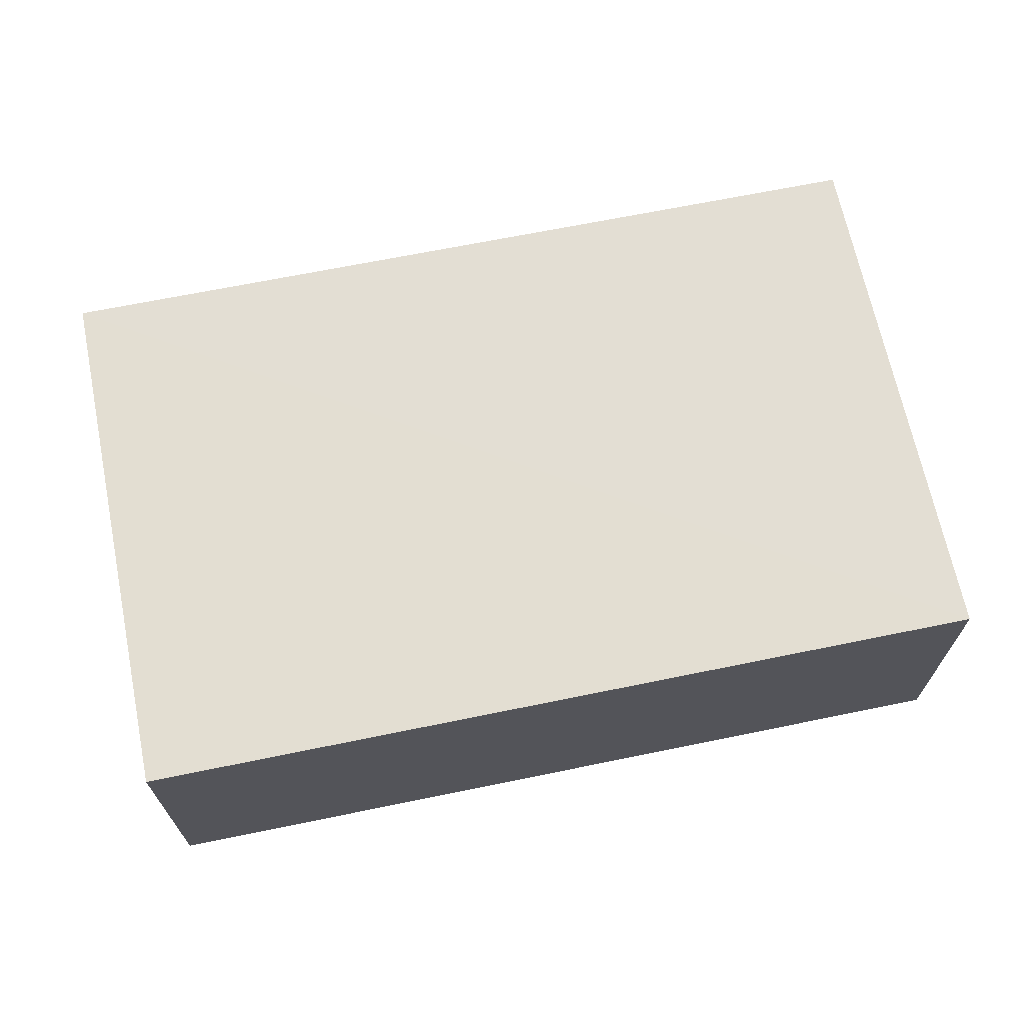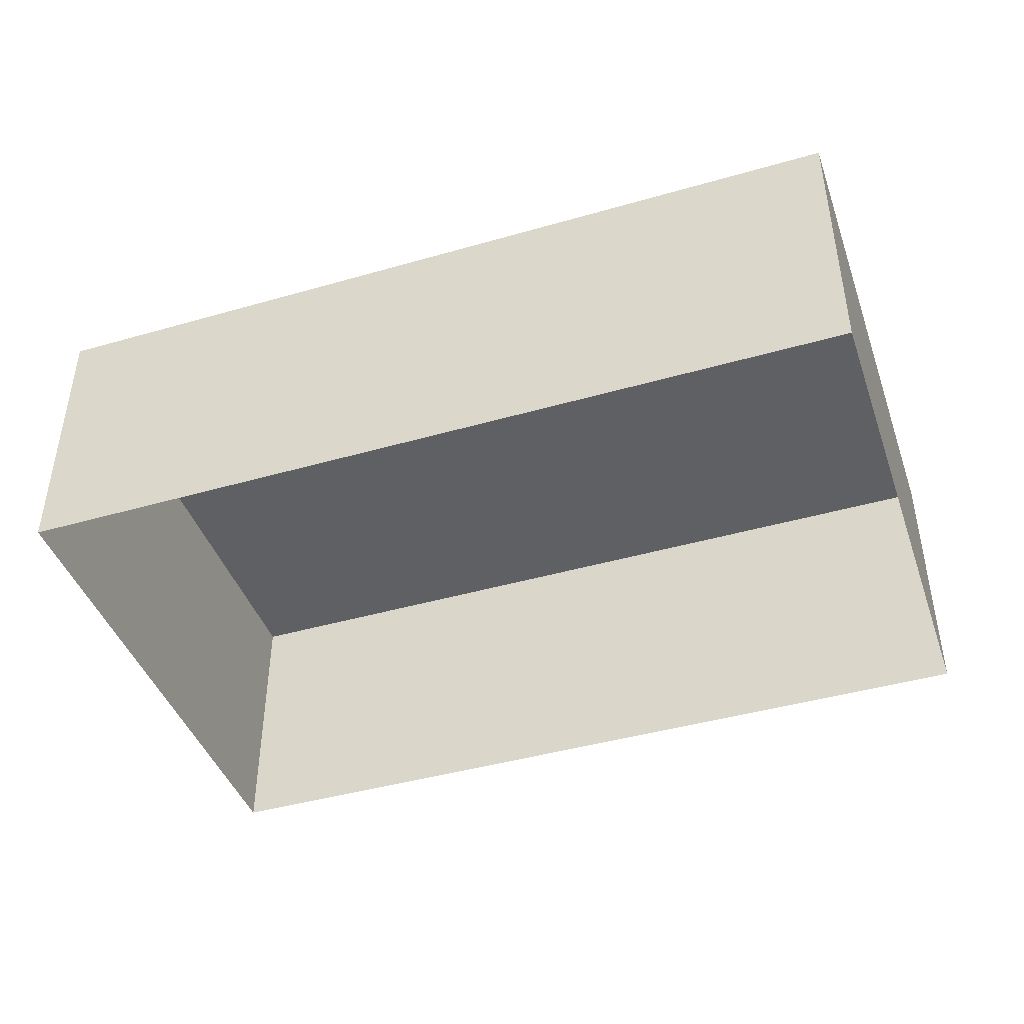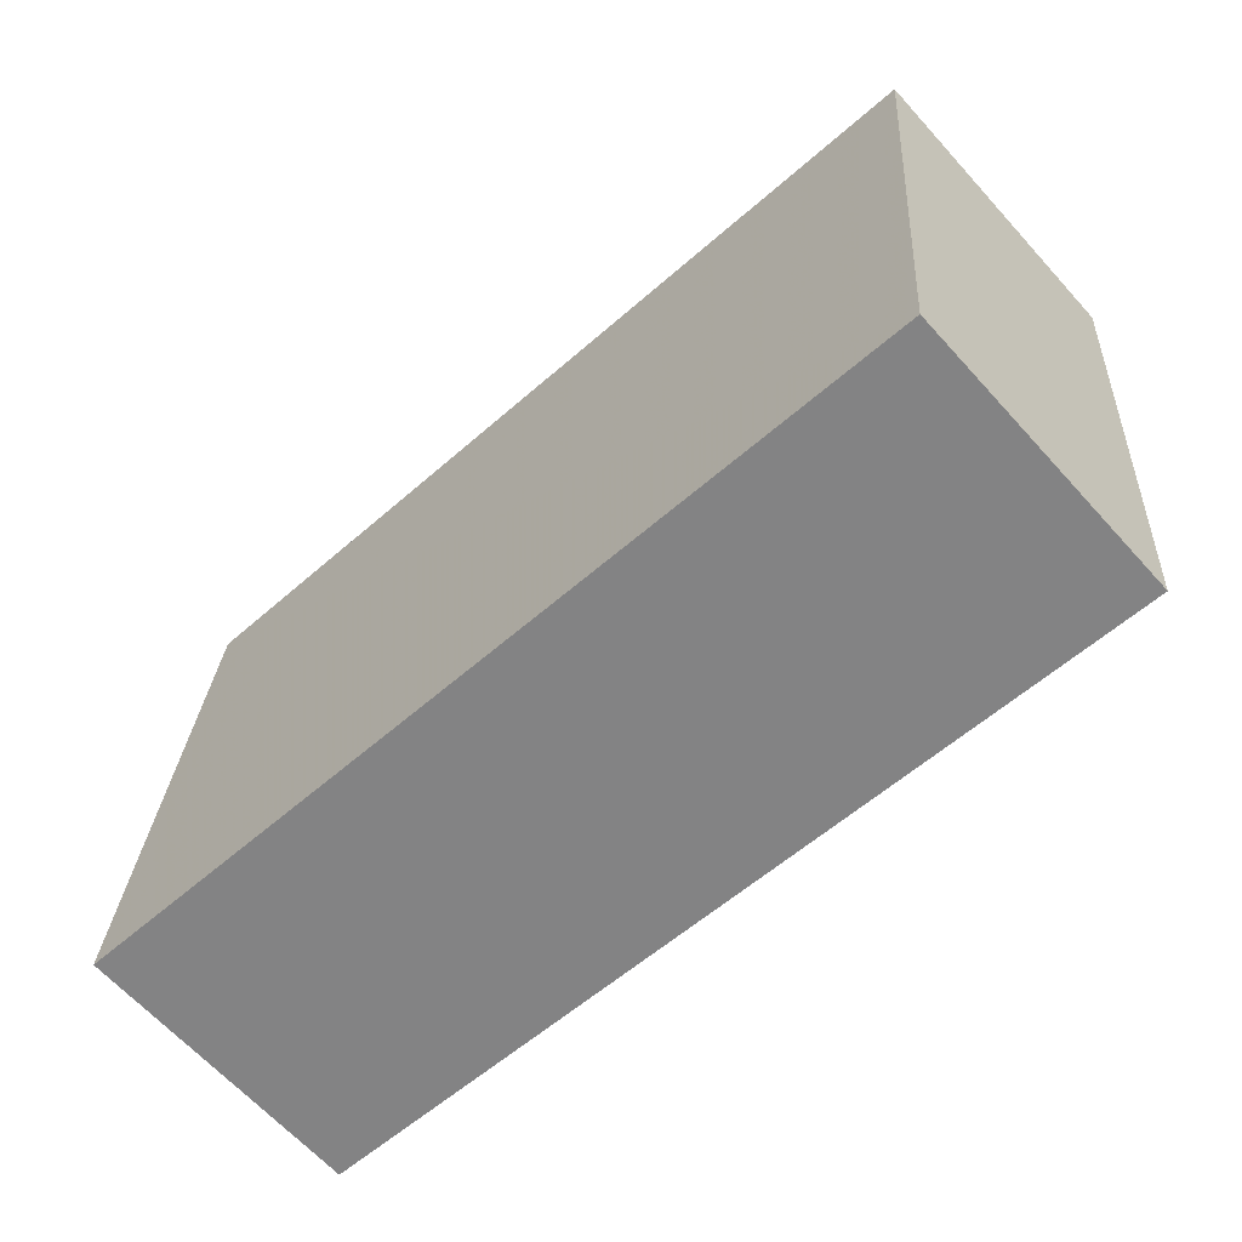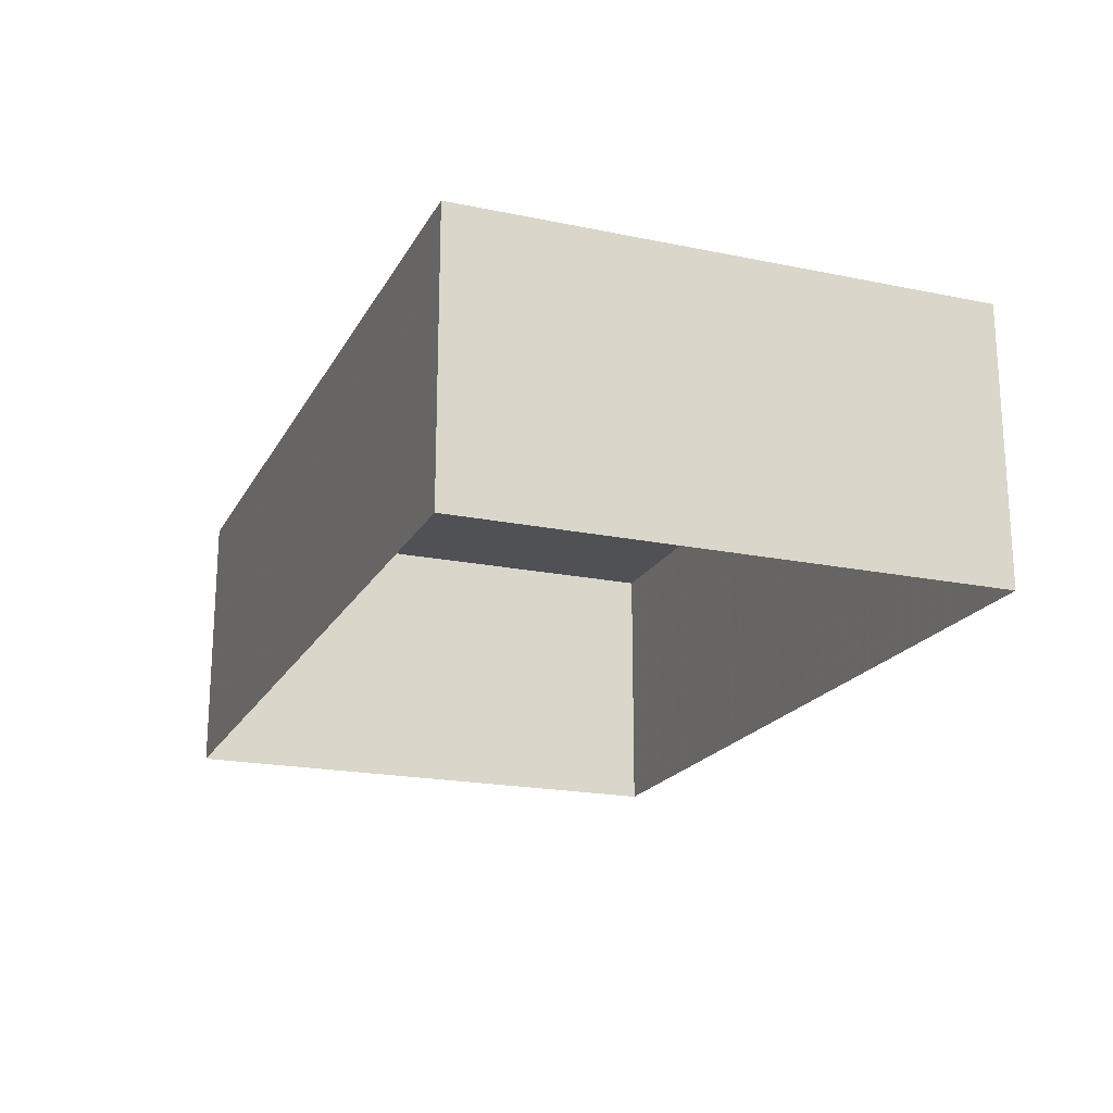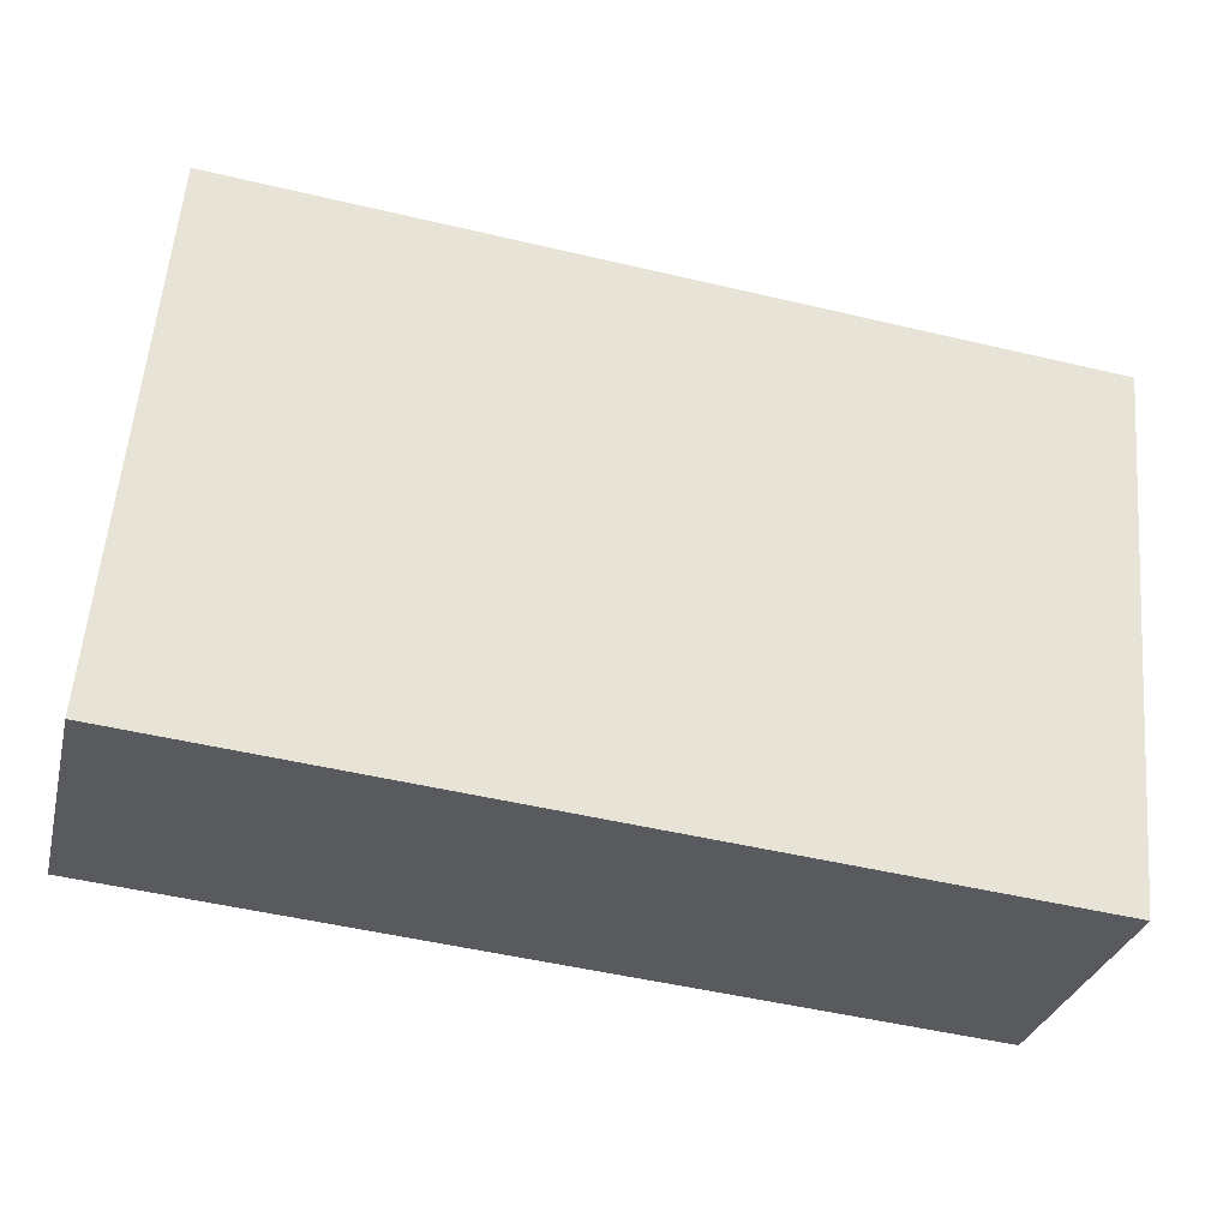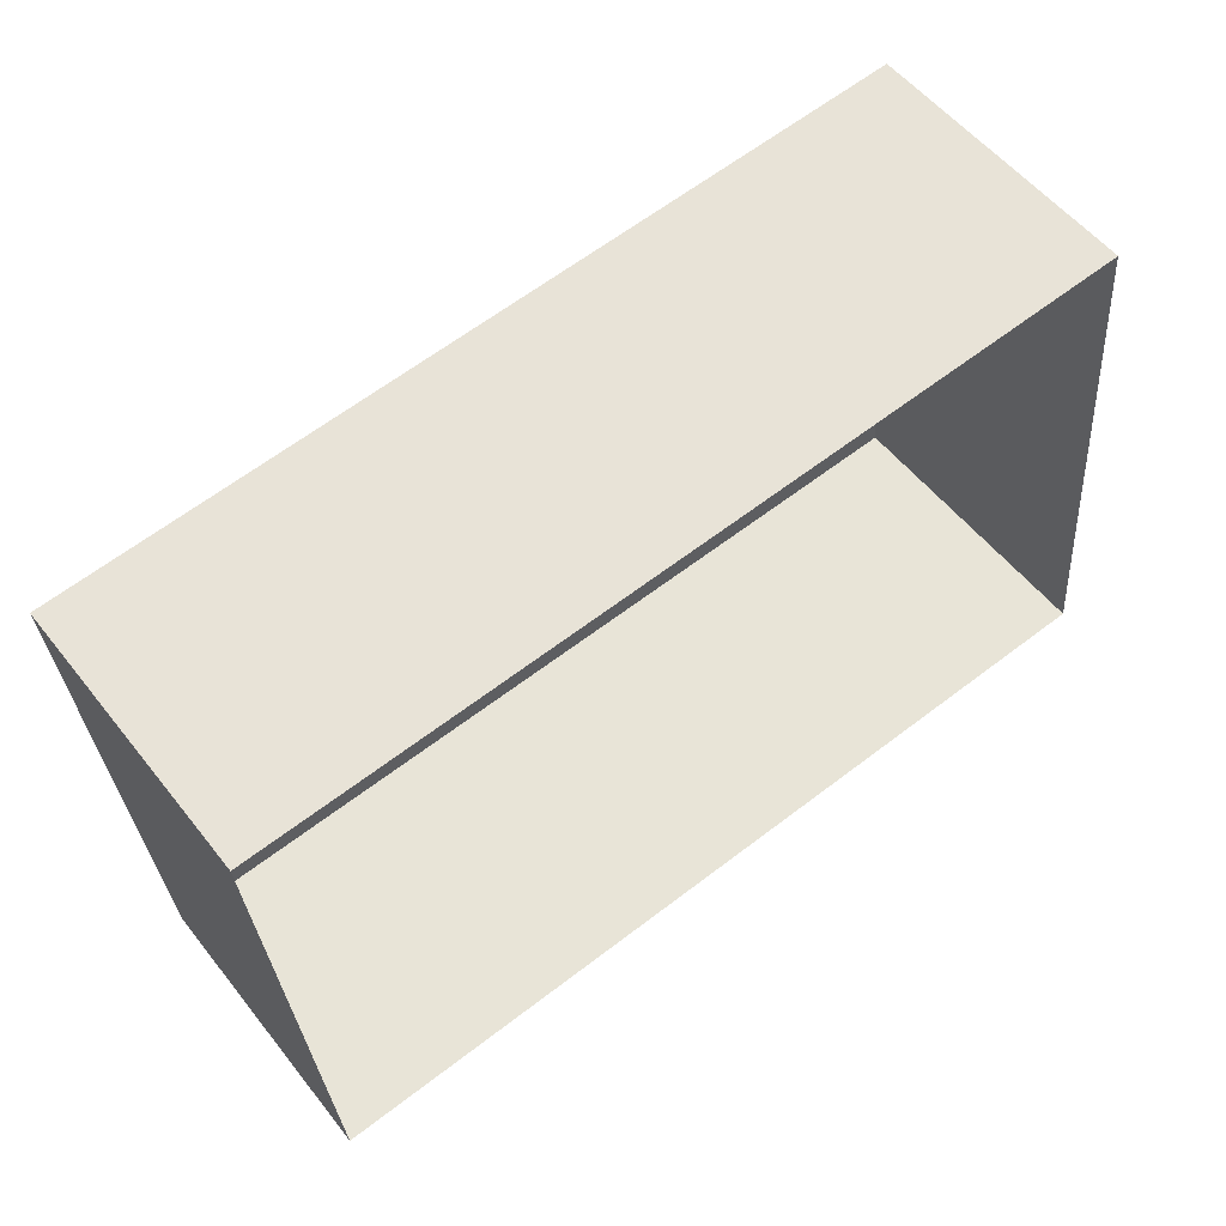
<metadata>
{"format":"obj","ext":"obj","renderer":"f3d","projection":"perspective","resolution":1024,"background":"white","views":[{"elev":67.4,"azim":163.4,"up":"+Z"},{"elev":-43.3,"azim":13.8,"up":"+Z"},{"elev":-65.0,"azim":42.3,"up":"+Y"},{"elev":-19.7,"azim":-116.1,"up":"+Z"},{"elev":-30.6,"azim":-13.5,"up":"+Y"},{"elev":54.8,"azim":142.4,"up":"+Y"}]}
</metadata>
<code>
v -2.249e+05 -1.274e+05 15.22
v -2.249e+05 -1.274e+05 15.22
v -2.249e+05 -1.274e+05 15.22
v -2.249e+05 -1.274e+05 15.22
v -2.249e+05 -1.274e+05 18.41
v -2.249e+05 -1.274e+05 18.41
v -2.249e+05 -1.274e+05 18.41
v -2.249e+05 -1.274e+05 18.41
f 1 2 3
f 1 4 2
f 5 6 7
f 5 8 6
f 7 3 2
f 5 7 2
f 5 2 4
f 8 5 4
f 7 1 3
f 7 6 1
f 8 4 1
f 6 8 1

</code>
